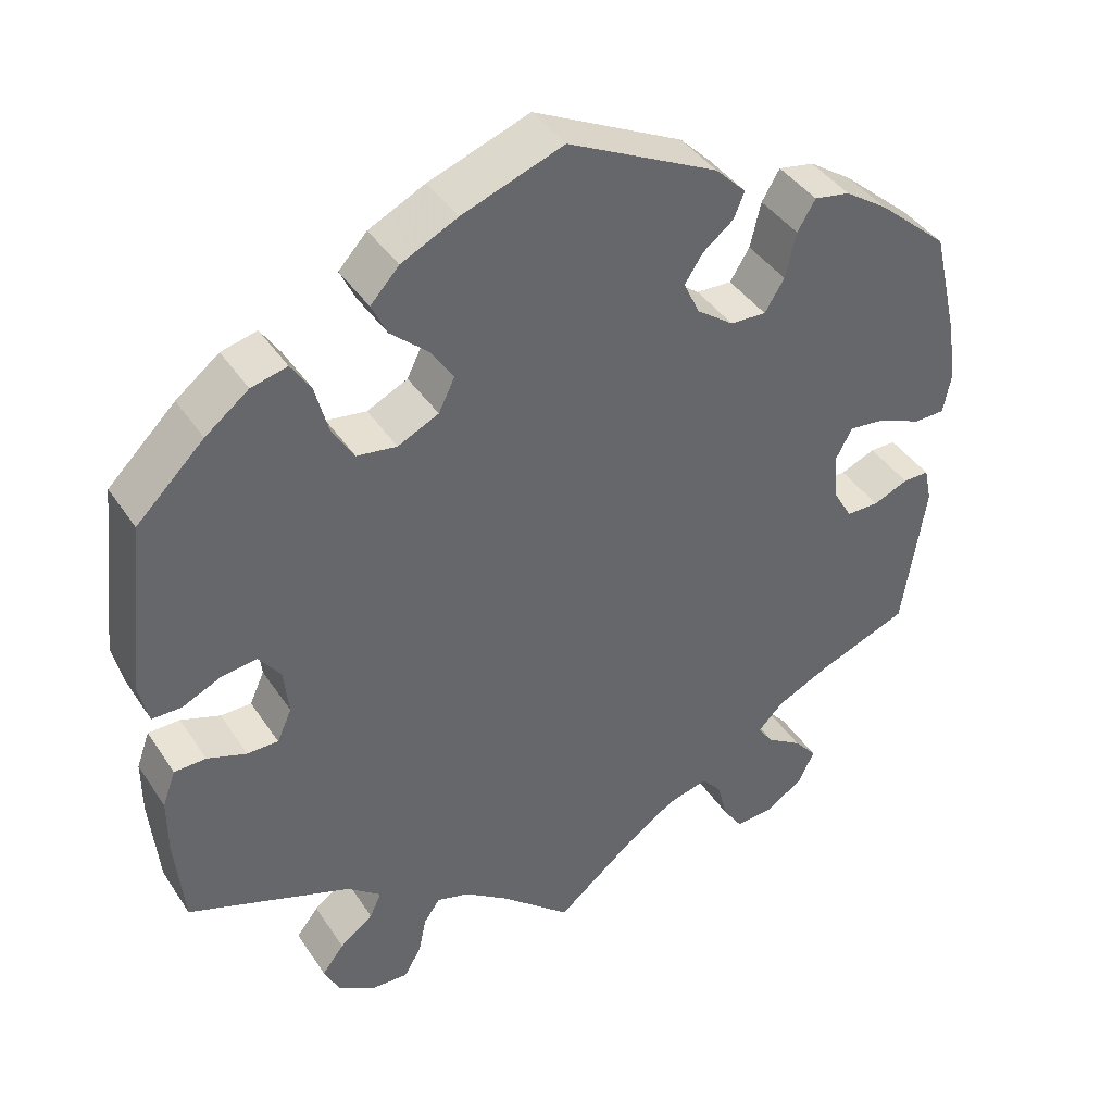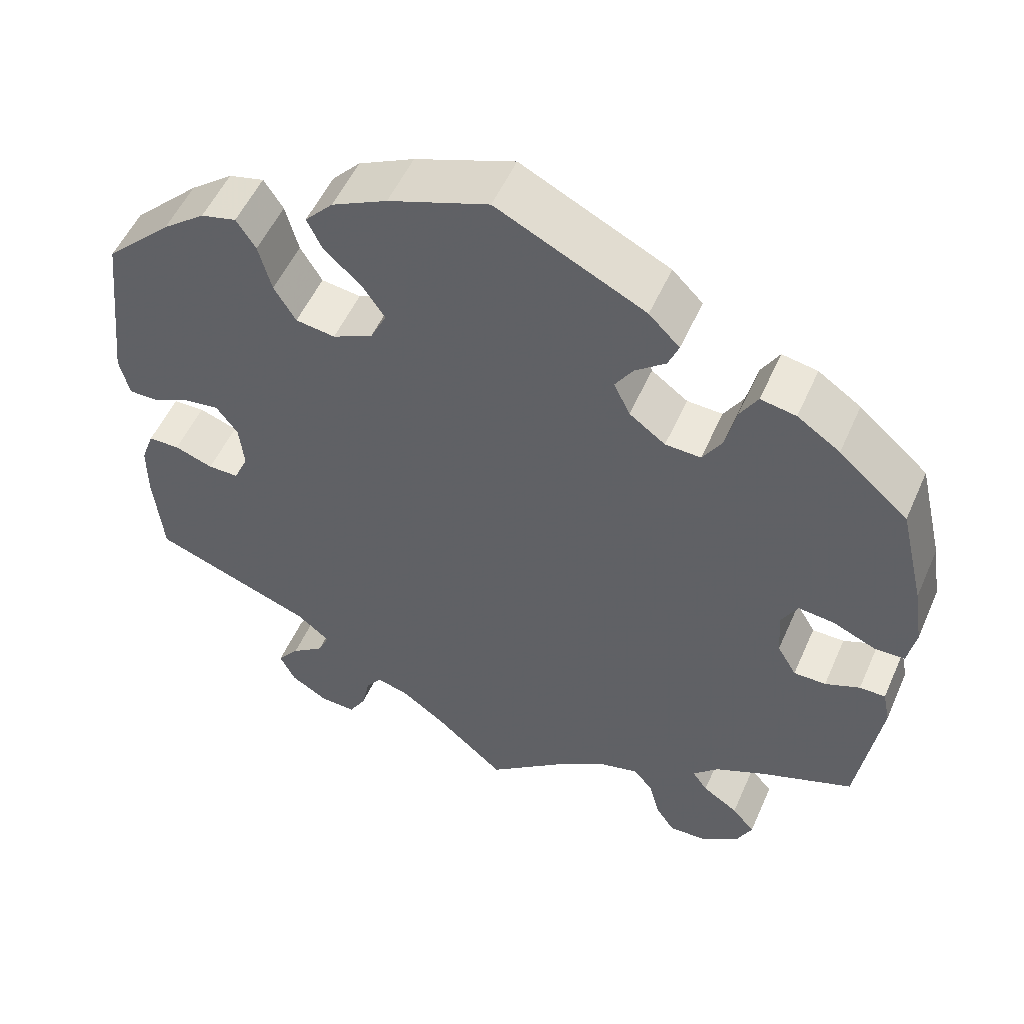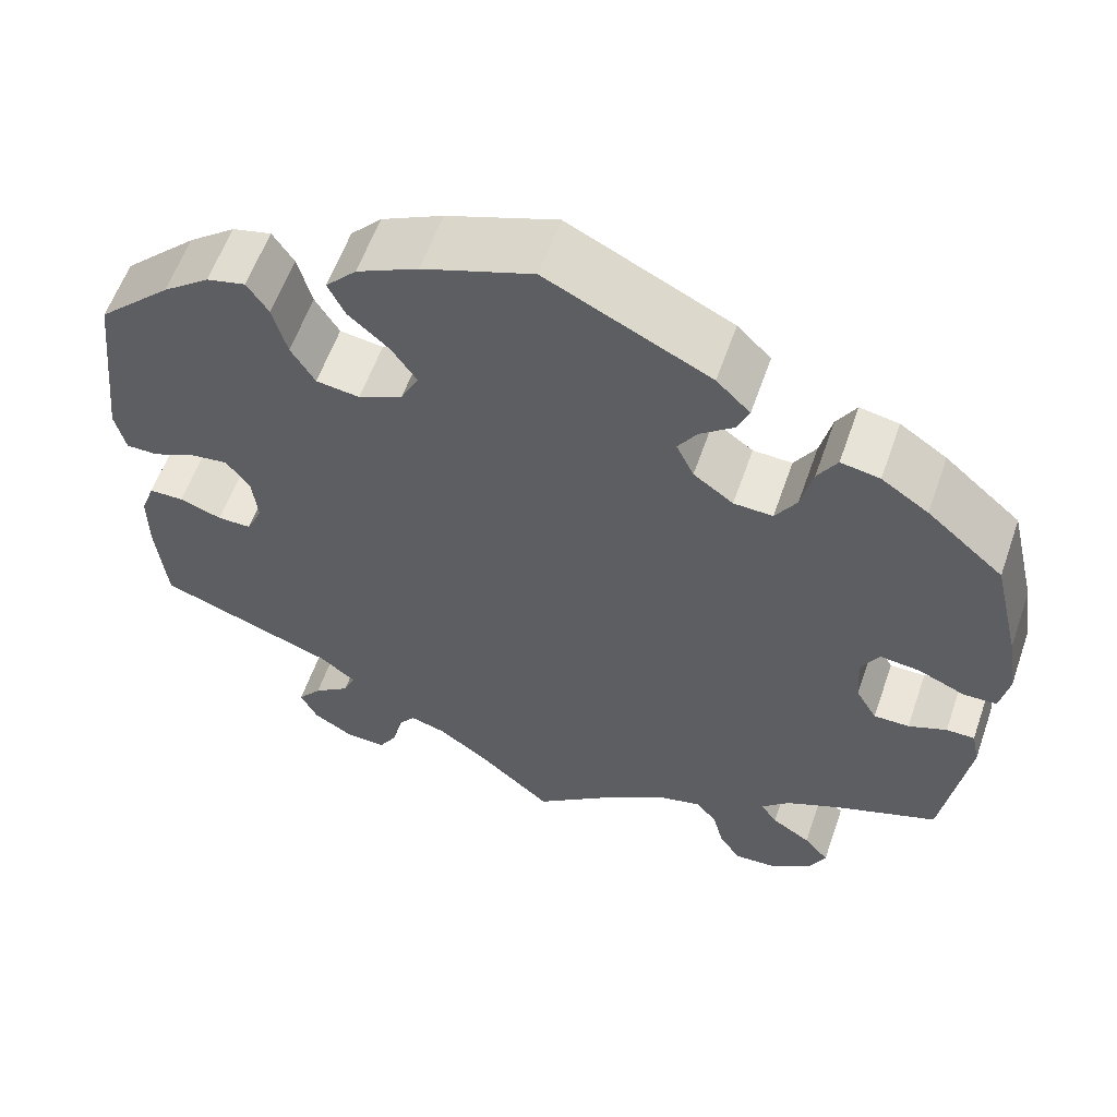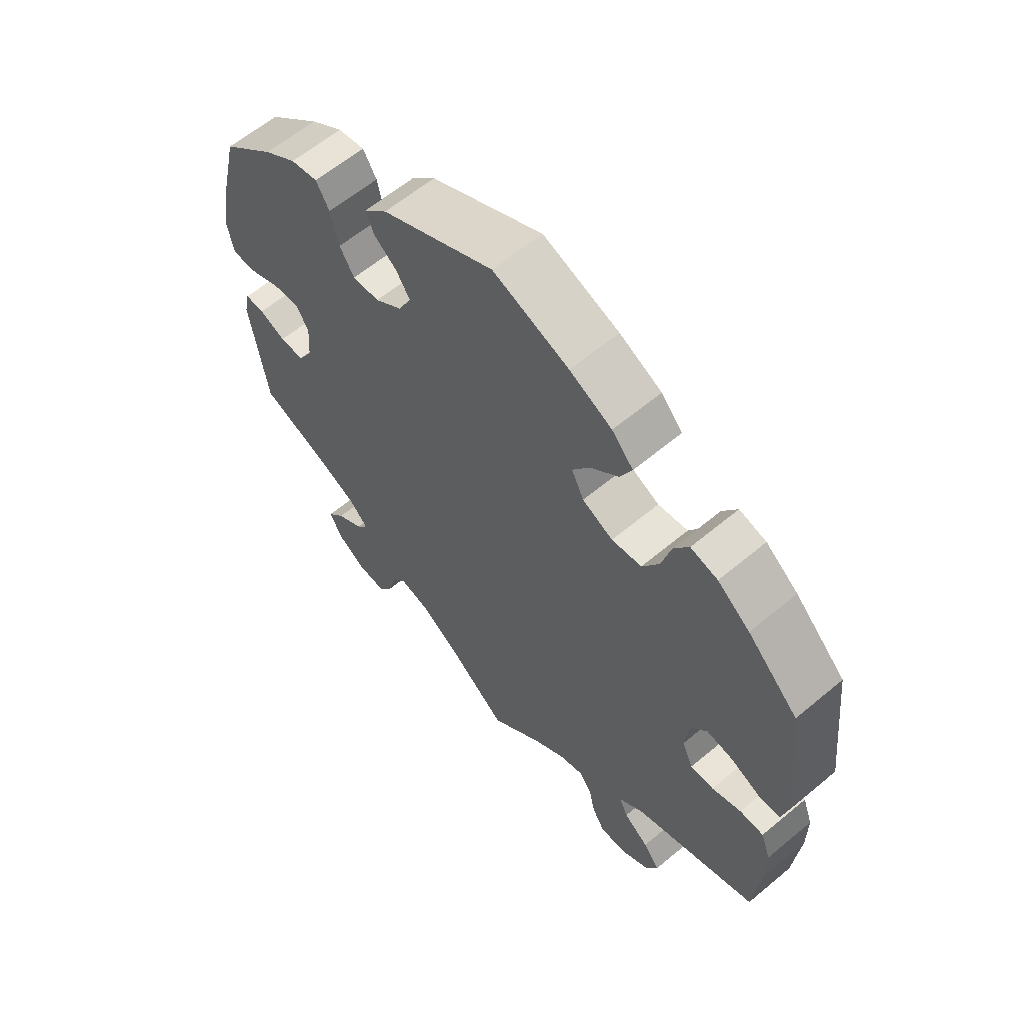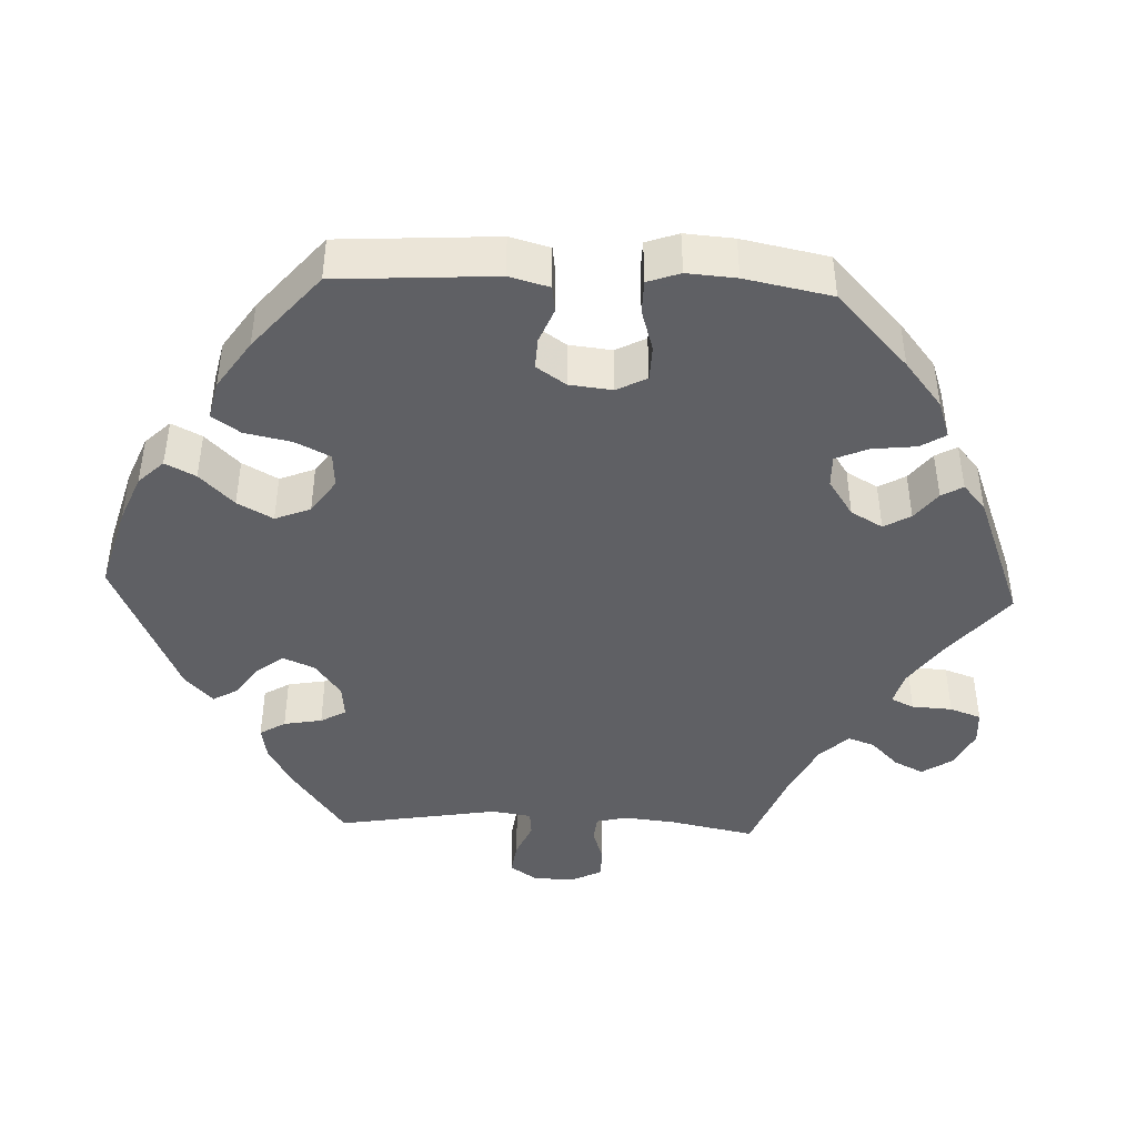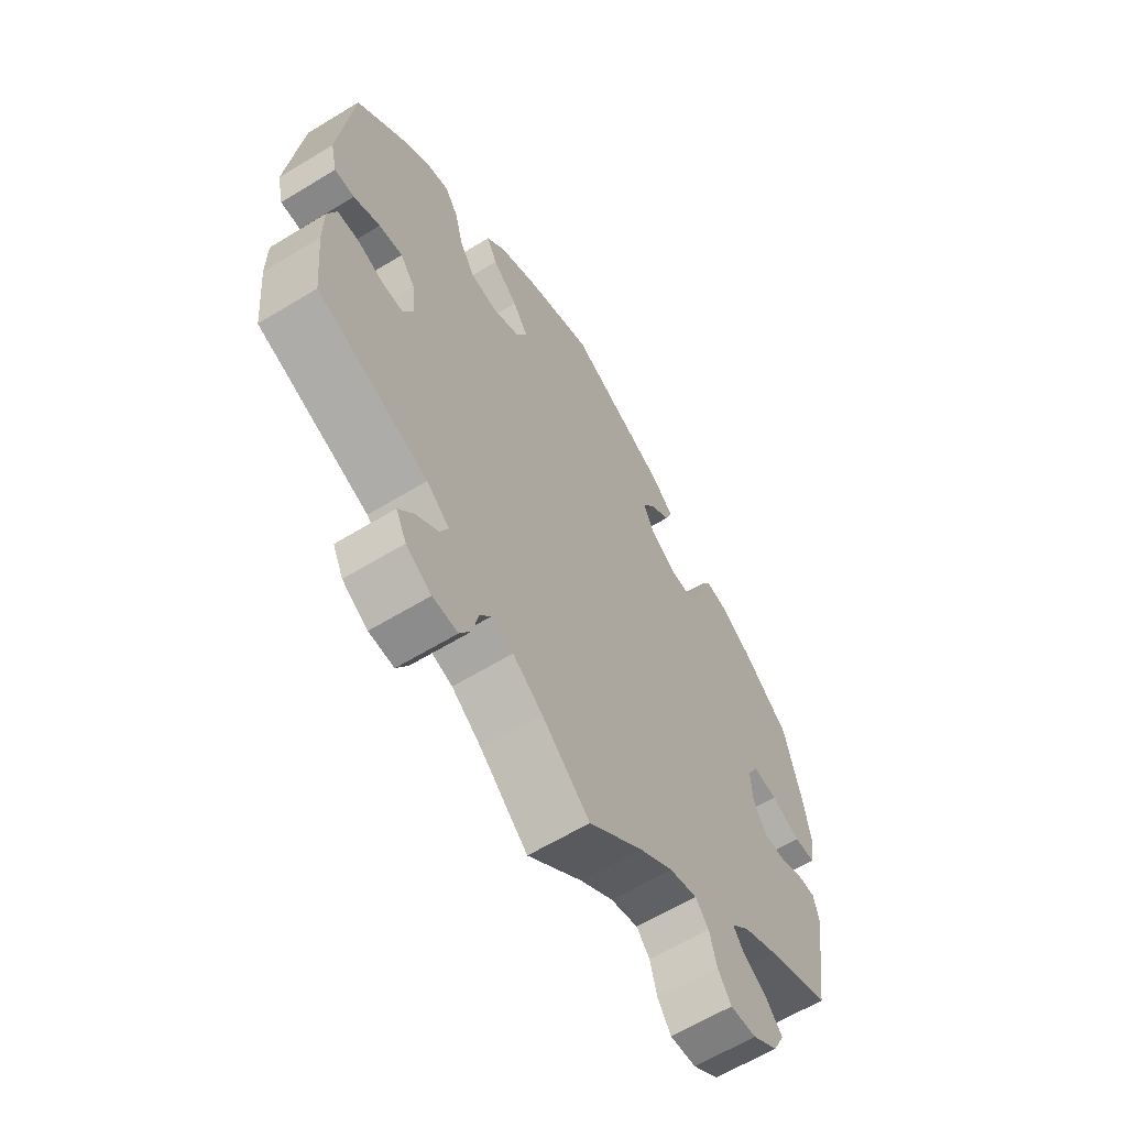
<metadata>
{"format":"obj","ext":"obj","renderer":"f3d","projection":"perspective","resolution":1024,"background":"white","views":[{"elev":40.9,"azim":-30.5,"up":"+Z"},{"elev":52.9,"azim":23.5,"up":"+Z"},{"elev":58.9,"azim":19.2,"up":"+Z"},{"elev":61.2,"azim":-130.4,"up":"+Z"},{"elev":-43.2,"azim":27.5,"up":"+Y"},{"elev":-62.3,"azim":-58.3,"up":"+Z"}]}
</metadata>
<code>
v 0.184 0.07 0.487
v 0.222 0.07 0.449
v 0.209 0.07 0.417
v 0.171 0.07 0.387
v 0.149 0.07 0.353
v 0.169 0.07 0.311
v 0.214 0.07 0.278
v 0.258 0.07 0.276
v 0.282 0.07 0.315
v 0.295 0.07 0.371
v 0.317 0.07 0.408
v 0.361 0.07 0.4
v 0.414 0.07 0.364
v 0.5 0.07 0.289
v 0.531 0.07 0.158
v 0.543 0.07 0.081
v 0.533 0.07 0.03
v 0.495 0.07 0.029
v 0.442 0.07 0.052
v 0.397 0.07 0.057
v 0.377 0.07 0.02
v 0.381 0.07 -0.038
v 0.405 0.07 -0.079
v 0.445 0.07 -0.079
v 0.488 0.07 -0.061
v 0.52 0.07 -0.061
v 0.529 0.07 -0.104
v 0.501 0.07 -0.288
v 0.387 0.07 -0.332
v 0.324 0.07 -0.362
v 0.292 0.07 -0.394
v 0.311 0.07 -0.421
v 0.355 0.07 -0.45
v 0.383 0.07 -0.483
v 0.363 0.07 -0.524
v 0.317 0.07 -0.555
v 0.27 0.07 -0.558
v 0.246 0.07 -0.522
v 0.233 0.07 -0.472
v 0.209 0.07 -0.444
v 0.159 0.07 -0.457
v 0.098 0.07 -0.498
v 0 0.07 -0.578
v -0.086 0.07 -0.502
v -0.14 0.07 -0.463
v -0.18 0.07 -0.451
v -0.2 0.07 -0.479
v -0.21 0.07 -0.526
v -0.231 0.07 -0.562
v -0.276 0.07 -0.56
v -0.322 0.07 -0.532
v -0.341 0.07 -0.493
v -0.314 0.07 -0.458
v -0.273 0.07 -0.427
v -0.259 0.07 -0.396
v -0.3 0.07 -0.363
v -0.501 0.07 -0.289
v -0.512 0.07 -0.175
v -0.512 0.07 -0.107
v -0.496 0.07 -0.063
v -0.457 0.07 -0.062
v -0.409 0.07 -0.079
v -0.371 0.07 -0.079
v -0.353 0.07 -0.039
v -0.359 0.07 0.018
v -0.386 0.07 0.054
v -0.429 0.07 0.048
v -0.477 0.07 0.026
v -0.513 0.07 0.026
v -0.525 0.07 0.077
v -0.501 0.07 0.289
v -0.418 0.07 0.37
v -0.365 0.07 0.411
v -0.321 0.07 0.422
v -0.297 0.07 0.385
v -0.281 0.07 0.325
v -0.254 0.07 0.28
v -0.205 0.07 0.273
v -0.155 0.07 0.297
v -0.135 0.07 0.338
v -0.163 0.07 0.38
v -0.209 0.07 0.421
v -0.228 0.07 0.461
v -0.193 0.07 0.499
v -0.124 0.07 0.533
v 0 0.07 0.578
v 0.184 0 0.487
v 0.222 0 0.449
v 0.209 0 0.417
v 0.171 0 0.387
v 0.149 0 0.353
v 0.169 0 0.311
v 0.214 0 0.278
v 0.258 0 0.276
v 0.282 0 0.315
v 0.295 0 0.371
v 0.317 0 0.408
v 0.361 0 0.4
v 0.414 0 0.364
v 0.5 0 0.289
v 0.531 0 0.158
v 0.543 0 0.081
v 0.533 0 0.03
v 0.495 0 0.029
v 0.442 0 0.052
v 0.397 0 0.057
v 0.377 0 0.02
v 0.381 0 -0.038
v 0.405 0 -0.079
v 0.445 0 -0.079
v 0.488 0 -0.061
v 0.52 0 -0.061
v 0.529 0 -0.104
v 0.501 0 -0.288
v 0.387 0 -0.332
v 0.324 0 -0.362
v 0.292 0 -0.394
v 0.311 0 -0.421
v 0.355 0 -0.45
v 0.383 0 -0.483
v 0.363 0 -0.524
v 0.317 0 -0.555
v 0.27 0 -0.558
v 0.246 0 -0.522
v 0.233 0 -0.472
v 0.209 0 -0.444
v 0.159 0 -0.457
v 0.098 0 -0.498
v 0 0 -0.578
v -0.086 0 -0.502
v -0.14 0 -0.463
v -0.18 0 -0.451
v -0.2 0 -0.479
v -0.21 0 -0.526
v -0.231 0 -0.562
v -0.276 0 -0.56
v -0.322 0 -0.532
v -0.341 0 -0.493
v -0.314 0 -0.458
v -0.273 0 -0.427
v -0.259 0 -0.396
v -0.3 0 -0.363
v -0.501 0 -0.289
v -0.512 0 -0.175
v -0.512 0 -0.107
v -0.496 0 -0.063
v -0.457 0 -0.062
v -0.409 0 -0.079
v -0.371 0 -0.079
v -0.353 0 -0.039
v -0.359 0 0.018
v -0.386 0 0.054
v -0.429 0 0.048
v -0.477 0 0.026
v -0.513 0 0.026
v -0.525 0 0.077
v -0.501 0 0.289
v -0.418 0 0.37
v -0.365 0 0.411
v -0.321 0 0.422
v -0.297 0 0.385
v -0.281 0 0.325
v -0.254 0 0.28
v -0.205 0 0.273
v -0.155 0 0.297
v -0.135 0 0.338
v -0.163 0 0.38
v -0.209 0 0.421
v -0.228 0 0.461
v -0.193 0 0.499
v -0.124 0 0.533
v 0 0 0.578
f 81 82 83 84
f 80 81 84 85
f 73 74 75 76
f 73 76 77
f 72 73 77
f 71 72 77
f 70 71 77 78
f 67 68 69 70
f 66 67 70 78
f 59 60 61 62
f 59 62 63
f 56 57 58 59
f 55 56 59 63
f 51 52 53 54
f 49 50 51 54
f 47 48 49 54
f 46 47 54 55
f 45 46 55 63
f 42 43 44
f 41 42 44 45
f 40 41 45 63
f 36 37 38 39
f 36 39 40
f 35 36 40
f 32 33 34 35
f 31 32 35 40
f 30 31 40 63
f 26 27 28 29
f 24 25 26 29
f 23 24 29 30
f 22 23 30 63
f 16 17 18 19
f 16 19 20
f 15 16 20
f 14 15 20
f 13 14 20 21
f 9 10 11 12
f 8 9 12 13
f 1 2 3 4
f 1 4 5
f 80 85 86 1
f 65 66 78 79
f 64 65 79
f 22 63 64 79
f 21 22 79 80
f 8 13 21
f 7 8 21
f 6 7 21 80
f 5 6 80
f 1 5 80
f 170 169 168 167
f 171 170 167 166
f 162 161 160 159
f 163 162 159
f 163 159 158
f 163 158 157
f 164 163 157 156
f 156 155 154 153
f 164 156 153 152
f 148 147 146 145
f 149 148 145
f 145 144 143 142
f 149 145 142 141
f 140 139 138 137
f 140 137 136 135
f 140 135 134 133
f 141 140 133 132
f 149 141 132 131
f 130 129 128
f 131 130 128 127
f 149 131 127 126
f 125 124 123 122
f 126 125 122
f 126 122 121
f 121 120 119 118
f 126 121 118 117
f 149 126 117 116
f 115 114 113 112
f 115 112 111 110
f 116 115 110 109
f 149 116 109 108
f 105 104 103 102
f 106 105 102
f 106 102 101
f 106 101 100
f 107 106 100 99
f 98 97 96 95
f 99 98 95 94
f 90 89 88 87
f 91 90 87
f 87 172 171 166
f 165 164 152 151
f 165 151 150
f 165 150 149 108
f 166 165 108 107
f 107 99 94
f 107 94 93
f 166 107 93 92
f 166 92 91
f 166 91 87
f 1 87 88 2
f 2 88 89 3
f 3 89 90 4
f 4 90 91 5
f 5 91 92 6
f 6 92 93 7
f 7 93 94 8
f 8 94 95 9
f 9 95 96 10
f 10 96 97 11
f 11 97 98 12
f 12 98 99 13
f 13 99 100 14
f 14 100 101 15
f 15 101 102 16
f 16 102 103 17
f 17 103 104 18
f 18 104 105 19
f 19 105 106 20
f 20 106 107 21
f 21 107 108 22
f 22 108 109 23
f 23 109 110 24
f 24 110 111 25
f 25 111 112 26
f 26 112 113 27
f 27 113 114 28
f 28 114 115 29
f 29 115 116 30
f 30 116 117 31
f 31 117 118 32
f 32 118 119 33
f 33 119 120 34
f 34 120 121 35
f 35 121 122 36
f 36 122 123 37
f 37 123 124 38
f 38 124 125 39
f 39 125 126 40
f 40 126 127 41
f 41 127 128 42
f 42 128 129 43
f 43 129 130 44
f 44 130 131 45
f 45 131 132 46
f 46 132 133 47
f 47 133 134 48
f 48 134 135 49
f 49 135 136 50
f 50 136 137 51
f 51 137 138 52
f 52 138 139 53
f 53 139 140 54
f 54 140 141 55
f 55 141 142 56
f 56 142 143 57
f 57 143 144 58
f 58 144 145 59
f 59 145 146 60
f 60 146 147 61
f 61 147 148 62
f 62 148 149 63
f 63 149 150 64
f 64 150 151 65
f 65 151 152 66
f 66 152 153 67
f 67 153 154 68
f 68 154 155 69
f 69 155 156 70
f 70 156 157 71
f 71 157 158 72
f 72 158 159 73
f 73 159 160 74
f 74 160 161 75
f 75 161 162 76
f 76 162 163 77
f 77 163 164 78
f 78 164 165 79
f 79 165 166 80
f 80 166 167 81
f 81 167 168 82
f 82 168 169 83
f 83 169 170 84
f 84 170 171 85
f 85 171 172 86
f 86 172 87 1

</code>
